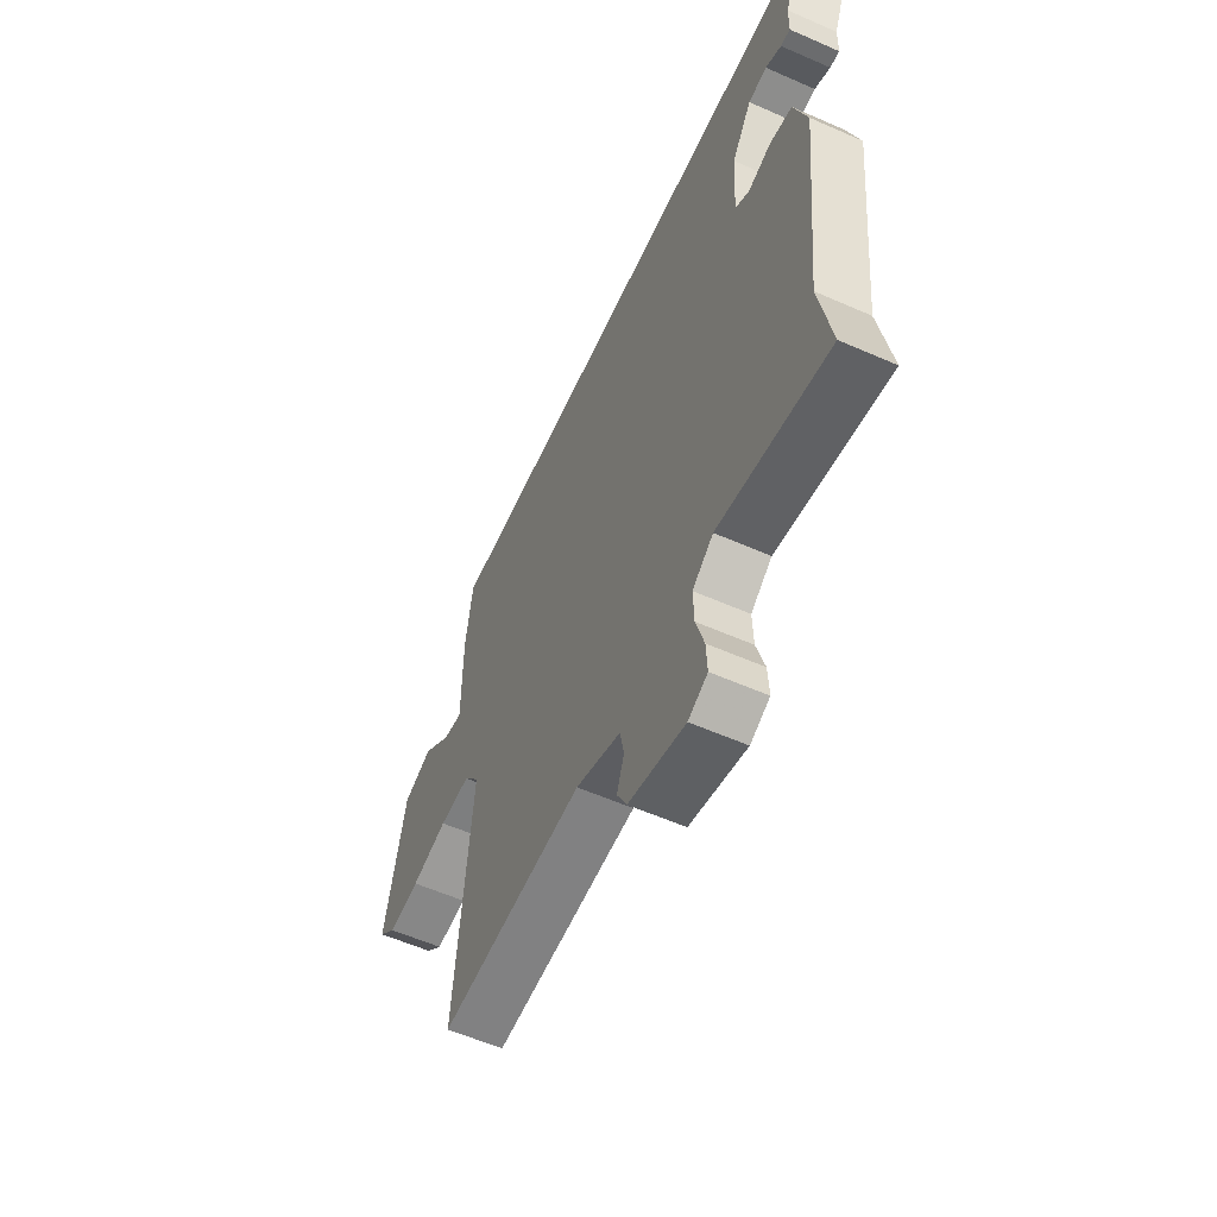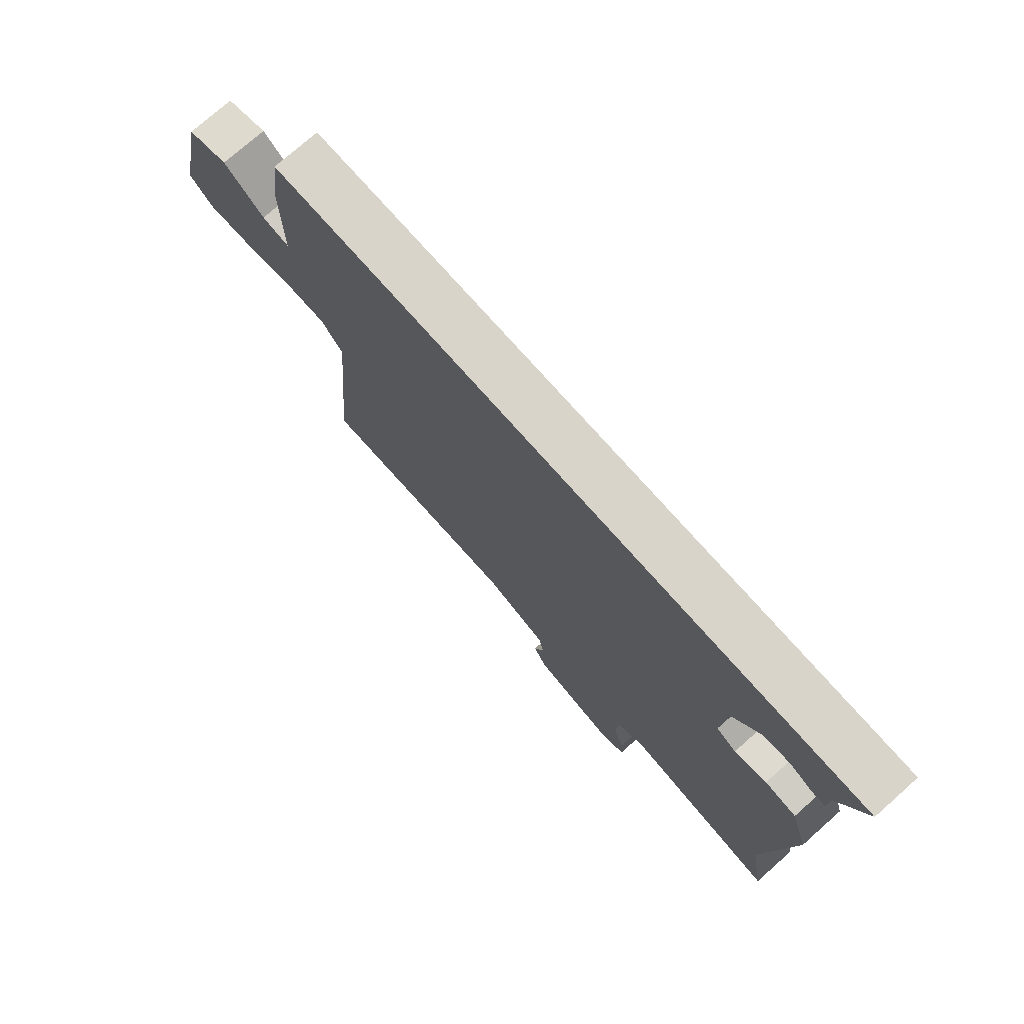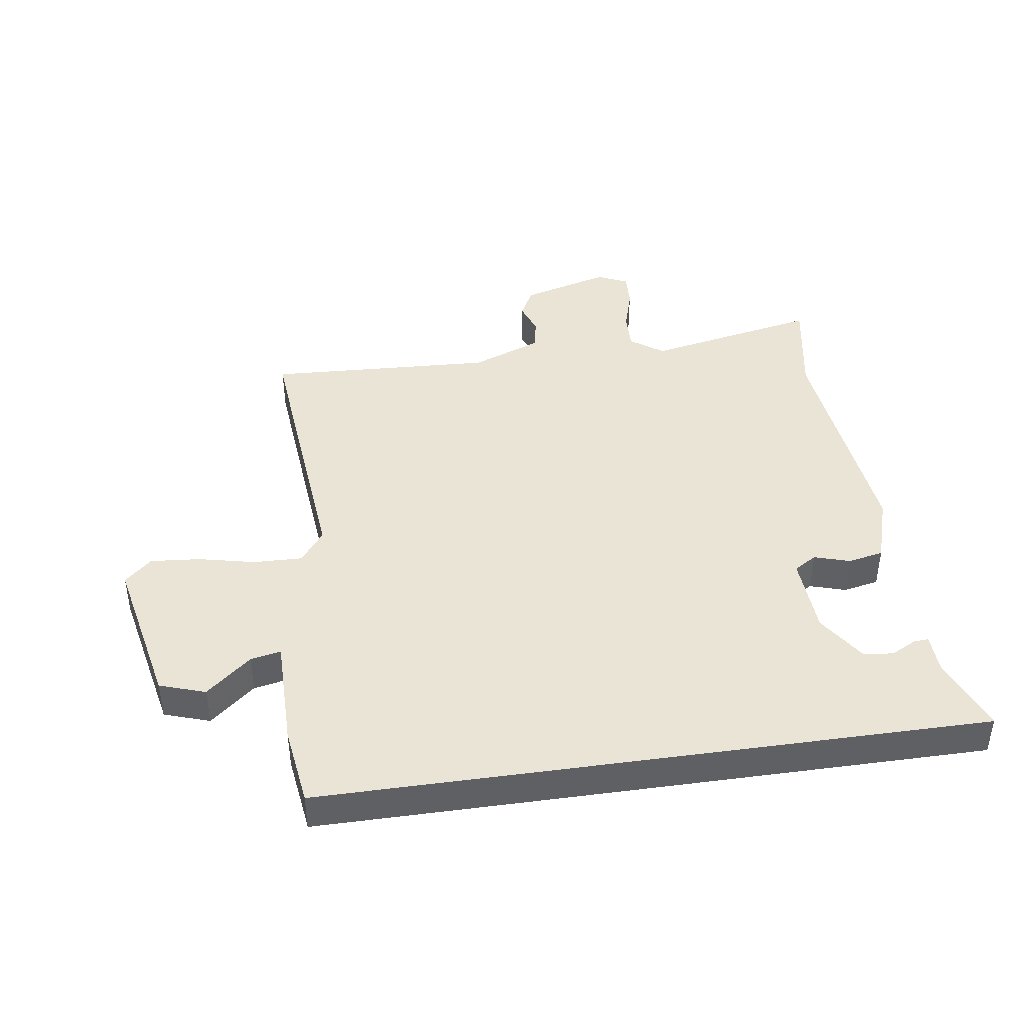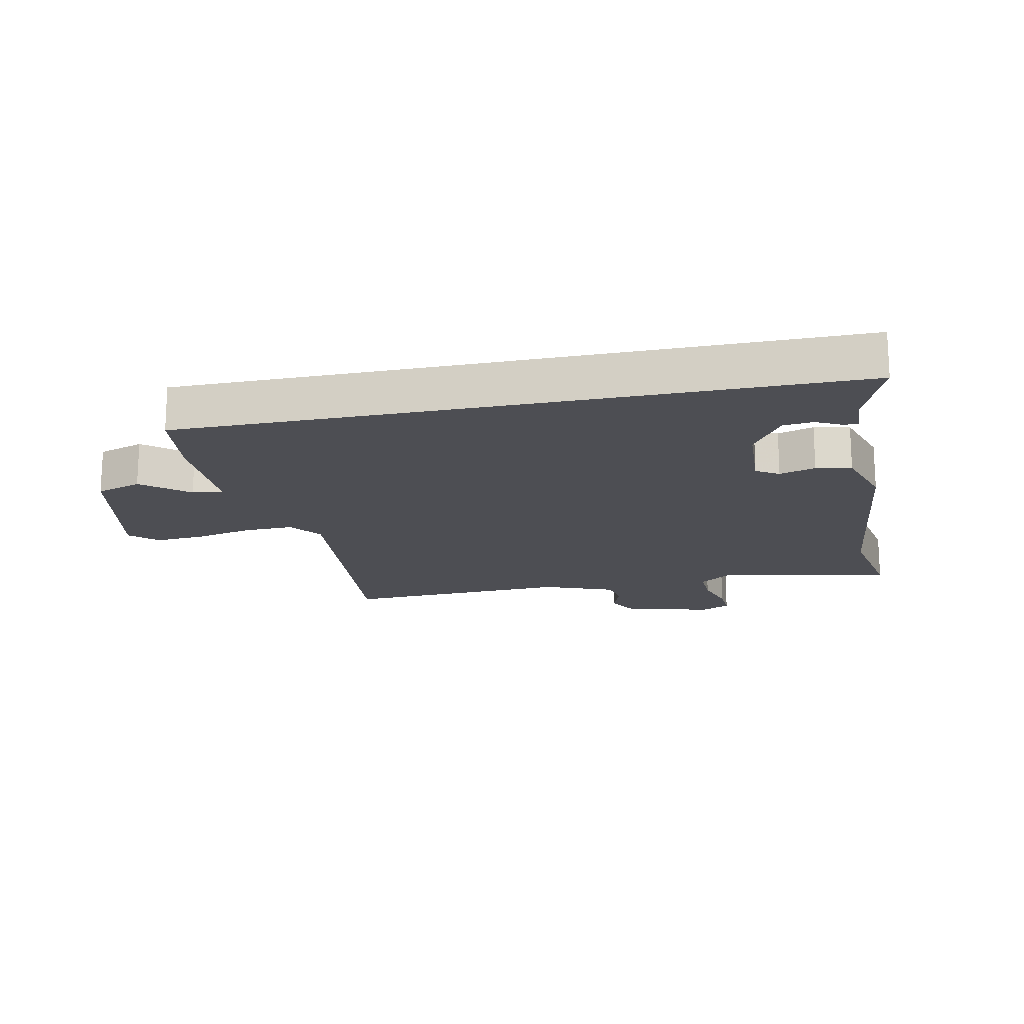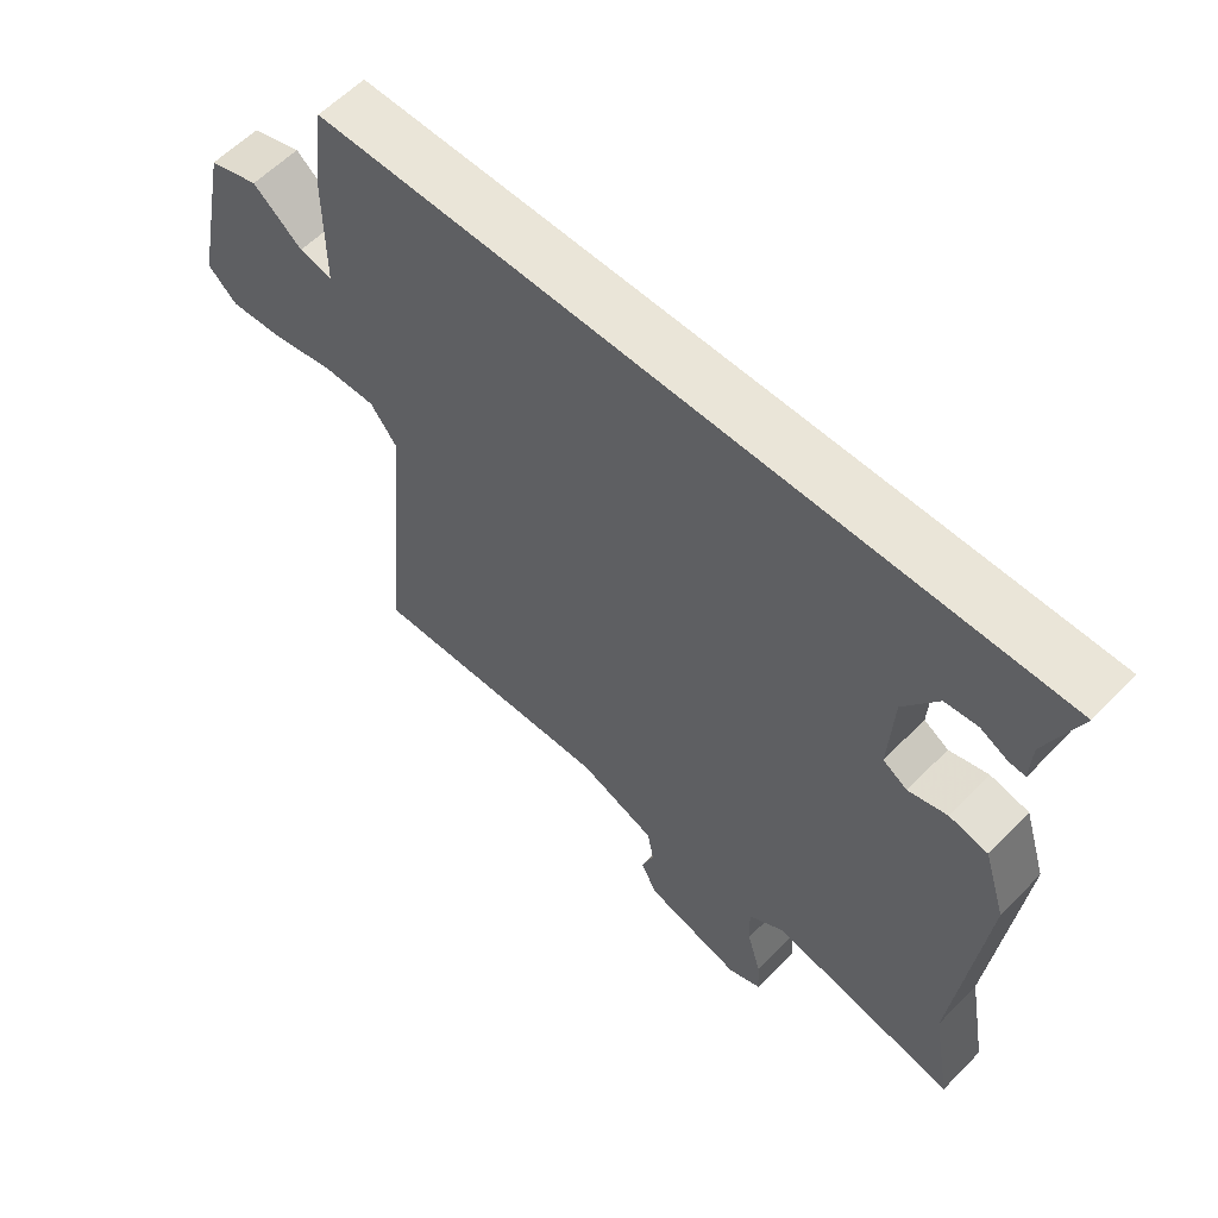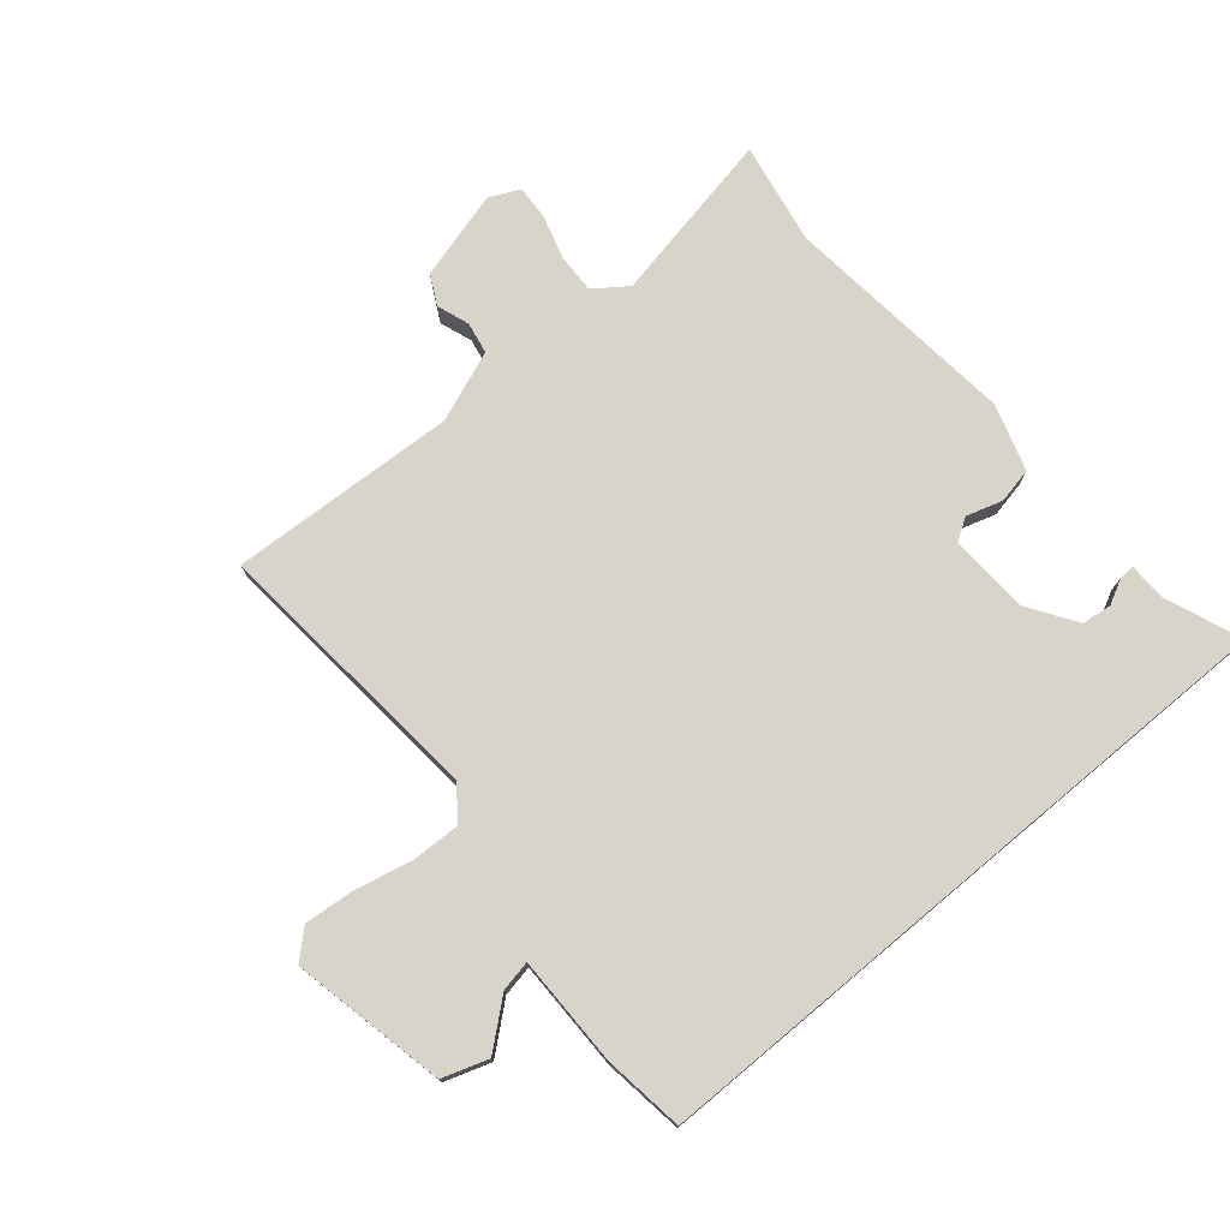
<metadata>
{"format":"obj","ext":"obj","renderer":"f3d","projection":"perspective","resolution":1024,"background":"white","views":[{"elev":-57.9,"azim":65.5,"up":"+Z"},{"elev":75.4,"azim":48.5,"up":"+Z"},{"elev":42.7,"azim":-8.2,"up":"+Y"},{"elev":-17.3,"azim":11.8,"up":"+Y"},{"elev":59.4,"azim":43.9,"up":"+Z"},{"elev":75.5,"azim":-39.9,"up":"+Y"}]}
</metadata>
<code>
v -0.531 0.07 0.5
v 0.559 0.07 0.5
v 0.51 0.07 0.375
v 0.508 0.07 0.312
v 0.483 0.07 0.314
v 0.442 0.07 0.335
v 0.393 0.07 0.329
v 0.341 0.07 0.25
v 0.334 0.07 0.119
v 0.371 0.07 0.096
v 0.43 0.07 0.114
v 0.488 0.07 0.102
v 0.522 0.07 -0.007
v 0.481 0.07 -0.392
v 0.511 0.07 -0.56
v 0.226 0.07 -0.503
v 0.172 0.07 -0.542
v 0.174 0.07 -0.606
v 0.195 0.07 -0.678
v 0.198 0.07 -0.735
v 0.148 0.07 -0.758
v 0.002 0.07 -0.717
v -0.023 0.07 -0.668
v -0.004 0.07 -0.615
v -0.014 0.07 -0.563
v -0.13 0.07 -0.518
v -0.503 0.07 -0.536
v -0.495 0.07 -0.446
v -0.461 0.07 -0.08
v -0.501 0.07 -0.027
v -0.581 0.07 -0.029
v -0.675 0.07 -0.05
v -0.757 0.07 -0.057
v -0.801 0.07 -0.016
v -0.748 0.07 0.235
v -0.673 0.07 0.26
v -0.599 0.07 0.198
v -0.549 0.07 0.188
v -0.549 0.07 0.369
v -0.531 0 0.5
v 0.559 0 0.5
v 0.51 0 0.375
v 0.508 0 0.312
v 0.483 0 0.314
v 0.442 0 0.335
v 0.393 0 0.329
v 0.341 0 0.25
v 0.334 0 0.119
v 0.371 0 0.096
v 0.43 0 0.114
v 0.488 0 0.102
v 0.522 0 -0.007
v 0.481 0 -0.392
v 0.511 0 -0.56
v 0.226 0 -0.503
v 0.172 0 -0.542
v 0.174 0 -0.606
v 0.195 0 -0.678
v 0.198 0 -0.735
v 0.148 0 -0.758
v 0.002 0 -0.717
v -0.023 0 -0.668
v -0.004 0 -0.615
v -0.014 0 -0.563
v -0.13 0 -0.518
v -0.503 0 -0.536
v -0.495 0 -0.446
v -0.461 0 -0.08
v -0.501 0 -0.027
v -0.581 0 -0.029
v -0.675 0 -0.05
v -0.757 0 -0.057
v -0.801 0 -0.016
v -0.748 0 0.235
v -0.673 0 0.26
v -0.599 0 0.198
v -0.549 0 0.188
v -0.549 0 0.369
f 1 2 3
f 39 1 3
f 38 39 3
f 35 36 37
f 34 35 37
f 33 34 37
f 32 33 37
f 31 32 37
f 30 31 37 38
f 29 30 38
f 26 27 28 29
f 25 26 29 38
f 22 23 24
f 21 22 24
f 20 21 24
f 19 20 24
f 18 19 24
f 17 18 24 25
f 16 17 25 38
f 14 15 16 38
f 12 13 14
f 11 12 14
f 10 11 14
f 9 10 14 38
f 3 4 5 6
f 3 6 7
f 38 3 7
f 8 9 38
f 7 8 38
f 42 41 40
f 42 40 78
f 42 78 77
f 76 75 74
f 76 74 73
f 76 73 72
f 76 72 71
f 76 71 70
f 77 76 70 69
f 77 69 68
f 68 67 66 65
f 77 68 65 64
f 63 62 61
f 63 61 60
f 63 60 59
f 63 59 58
f 63 58 57
f 64 63 57 56
f 77 64 56 55
f 77 55 54 53
f 53 52 51
f 53 51 50
f 53 50 49
f 77 53 49 48
f 45 44 43 42
f 46 45 42
f 46 42 77
f 77 48 47
f 77 47 46
f 1 40 41 2
f 2 41 42 3
f 3 42 43 4
f 4 43 44 5
f 5 44 45 6
f 6 45 46 7
f 7 46 47 8
f 8 47 48 9
f 9 48 49 10
f 10 49 50 11
f 11 50 51 12
f 12 51 52 13
f 13 52 53 14
f 14 53 54 15
f 15 54 55 16
f 16 55 56 17
f 17 56 57 18
f 18 57 58 19
f 19 58 59 20
f 20 59 60 21
f 21 60 61 22
f 22 61 62 23
f 23 62 63 24
f 24 63 64 25
f 25 64 65 26
f 26 65 66 27
f 27 66 67 28
f 28 67 68 29
f 29 68 69 30
f 30 69 70 31
f 31 70 71 32
f 32 71 72 33
f 33 72 73 34
f 34 73 74 35
f 35 74 75 36
f 36 75 76 37
f 37 76 77 38
f 38 77 78 39
f 39 78 40 1

</code>
